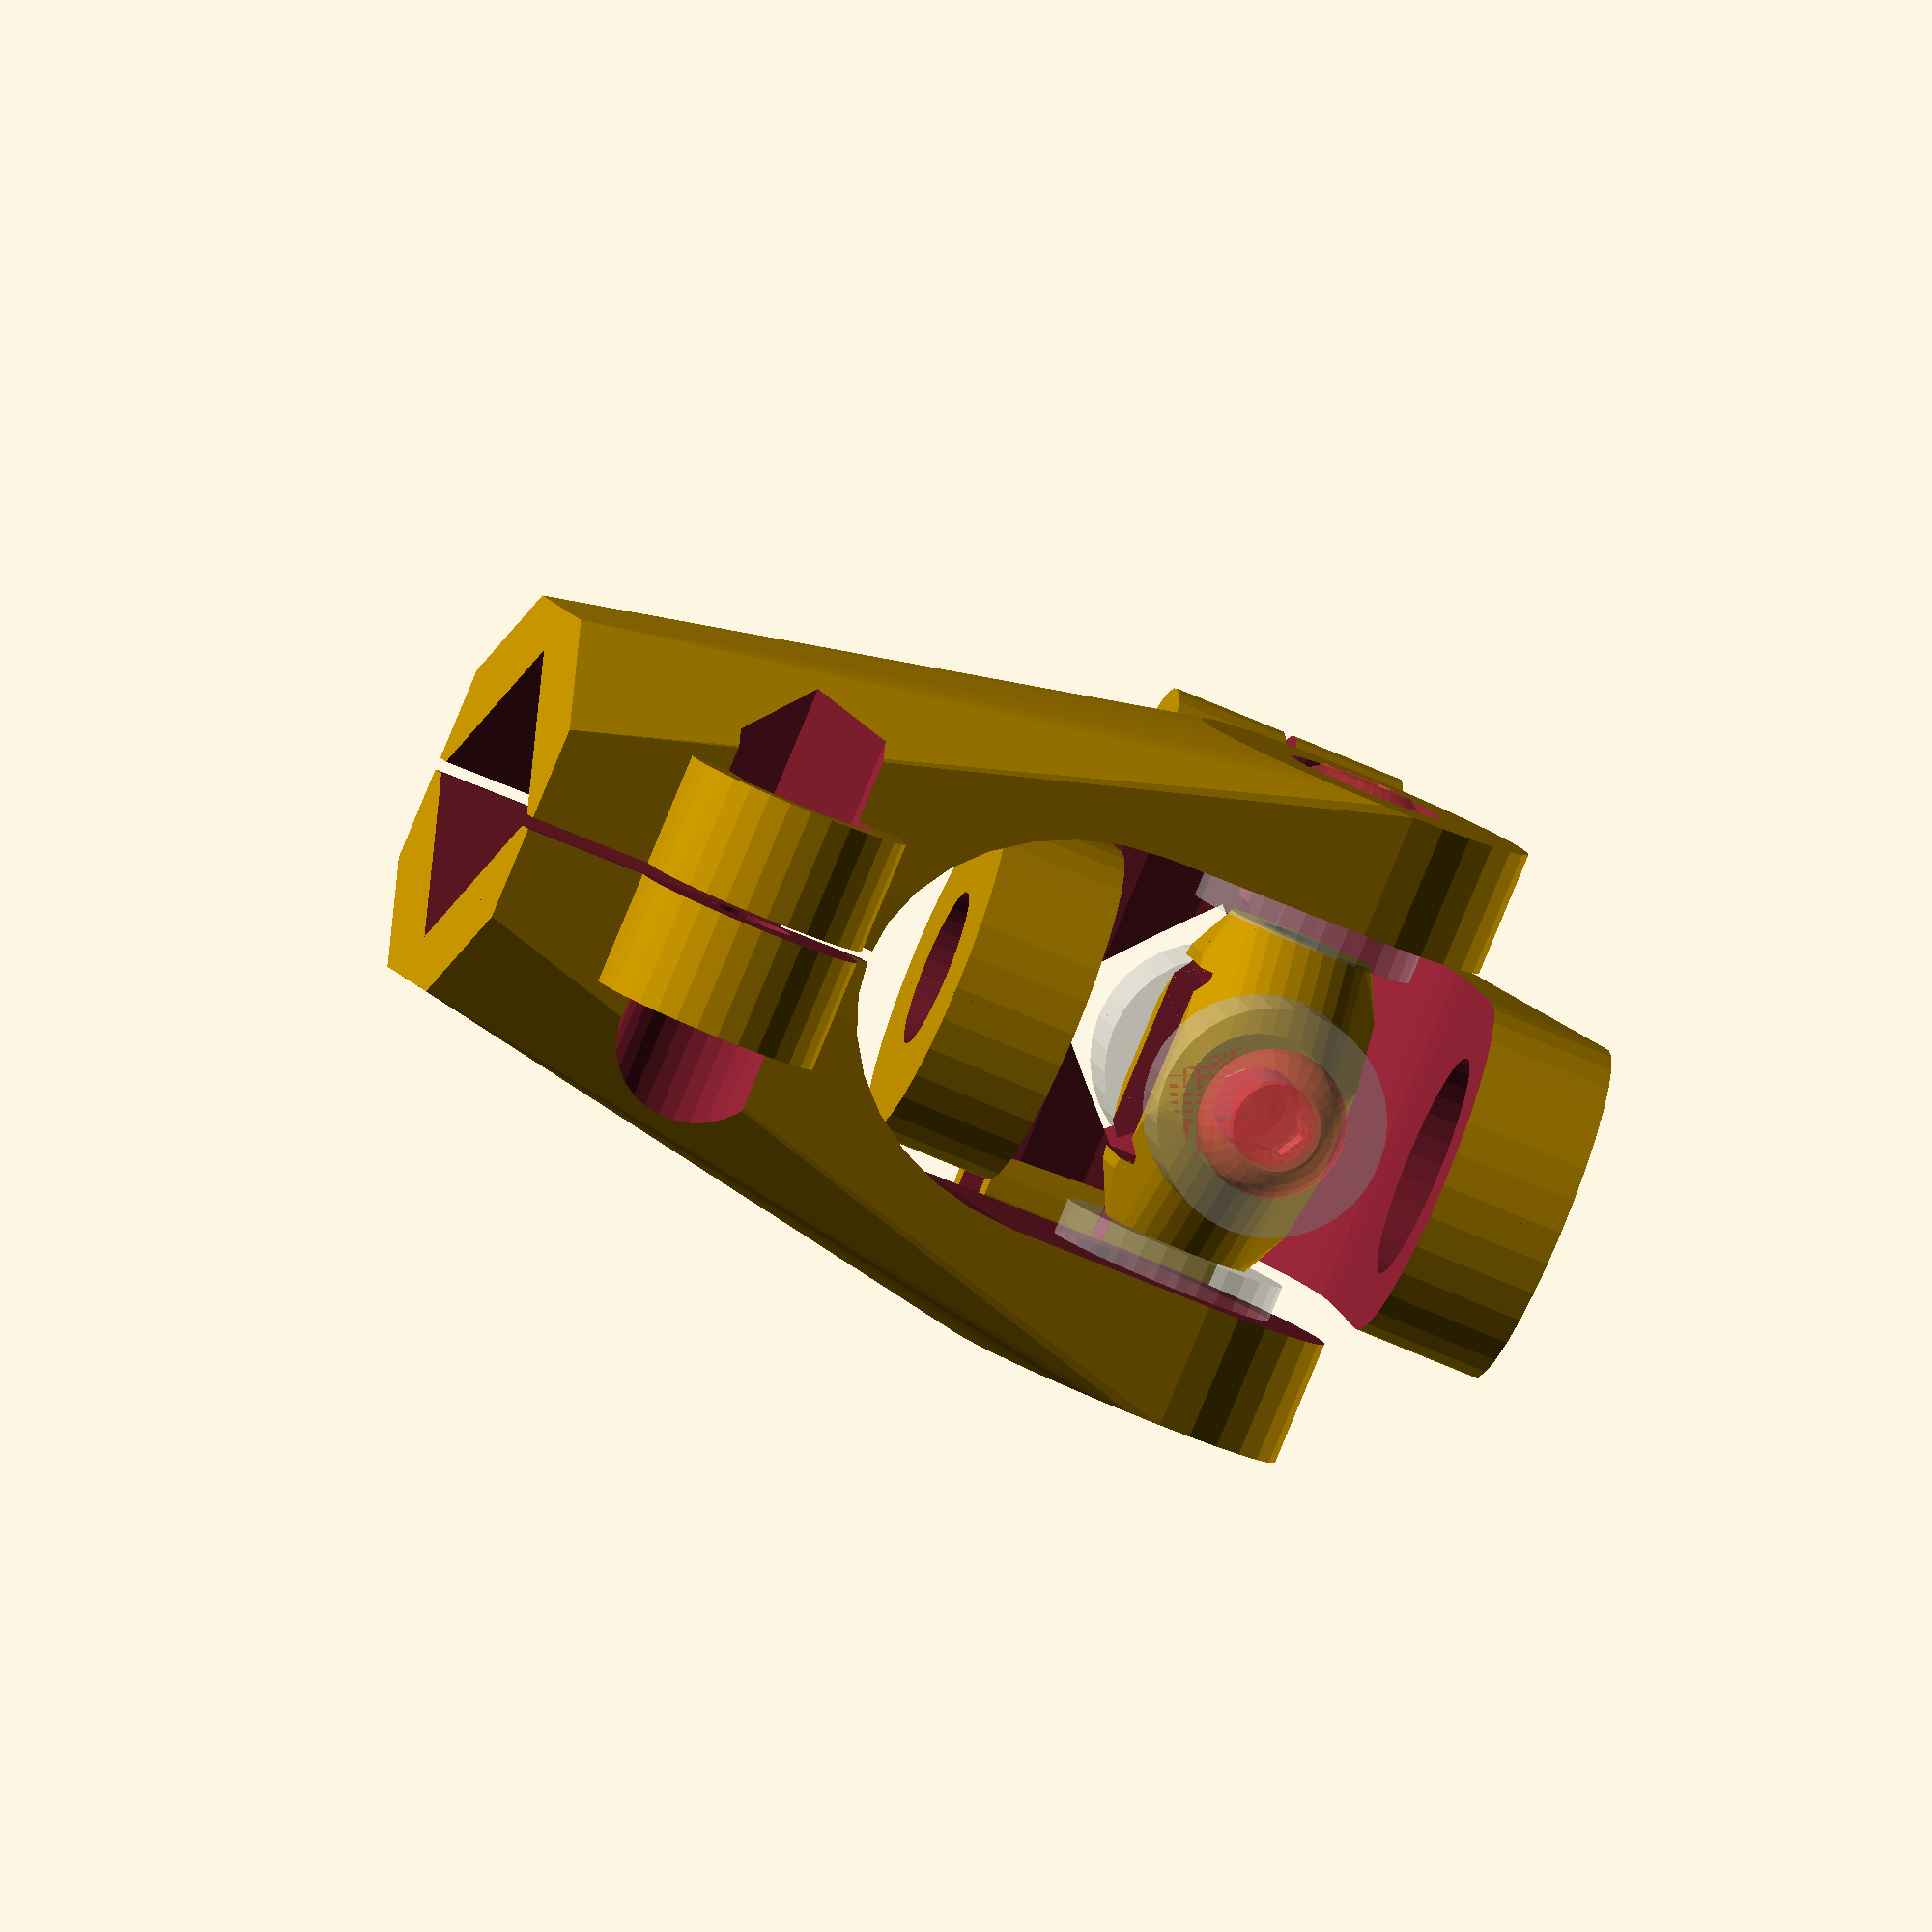
<openscad>
slop = .25;

screw_dia = 3;
screw_rad = screw_dia/2+slop;

cap_dia = 5.7;
cap_rad = cap_dia/2+slop;
cap_thick = 1.65+slop/2;
cap_hex_rad = (2/cos(30))/2;

nut_dia = 6.4;
nut_rad = nut_dia/2+slop;
nut_thick = 2.4+slop;

bearing_dia = 9;
bearing_rad = bearing_dia/2+slop;
bearing_thick = 5+slop;



wall = 2.5;
bearing_cone_height = 2;
arm_width = 14;
center = arm_width-bearing_cone_height*2-slop*2;
center_height = nut_dia+wall/2;
screw_len = 10;

//%cube([27,27,27],center=true);

$fn=32;

//for display
//uses two m3 by 10mm, one m3 by 30mm, three nuts, four 603zz bearings.
rotate([0,90,0]) center();
half_arm();
rotate([0,180,0]) half_arm();



rotate([0,0,180]) rotate([0,90,0]) rotate([80,0,0]){
	half_arm();
	rotate([0,180,0]) half_arm();
}


//NOTE:  Rostock jaws are 8.4mm wide.
echo("arm_sep=", center+bearing_cone_height*2);
//Right now these are 18mm.  That's kind of a lot.


module half_arm(){
	rod_rad = 4.5;
	width = arm_width+wall+bearing_thick*2;
	cutout_offset = 9;
	difference(){
		union(){
			hull(){
				//caress the bearing
				translate([arm_width/2+wall/2,0,0]) rotate([0,90,0]) cylinder(r=bearing_rad+wall, h=bearing_thick);
				//grab the rod
				translate([wall/2,-20,0]) rotate([90,0,0]) rotate([0,0,22.5]) cylinder(r=(rod_rad+wall)/cos(22.5), h=30, center=true, $fn=8);
			}

			//clamping wings
			hull(){
				for(i=[0,1]) mirror([0,0,i]) translate([0, -25, rod_rad/cos(45)+screw_rad]) rotate([0,90,0]) cylinder(r=nut_rad+wall/2, h=wall*2);
			}
		}

		//rod cutout
		translate([0,-32,0]) rotate([90,0,0]) cylinder(r=rod_rad/cos(45), h=30, center=true, $fn=4);
		translate([-25+slop,0,0]) cube([50,100,100],center=true);

		//center hole
		hull(){
			for(i=[0,1]) mirror([0,i,0]) translate([0,cutout_offset,0]) scale([1,1.25,1]) cylinder(r=(arm_width+wall)/2, h=50, center=true);
			
		}

		//screw mounts
		translate([-wall, -25, rod_rad/cos(45)+screw_rad]) rotate([0,90,0]){
			cylinder(r=screw_rad, h=10);
			translate([0,0,wall*2]) cylinder(r=cap_rad+slop, h=10);
		}
		translate([-wall, -25, -rod_rad/cos(45)-screw_rad]) rotate([0,90,0]){
			cylinder(r=screw_rad, h=10);
			translate([0,0,wall*2]) cylinder(r=nut_rad, h=10, $fn=6);
		}

		//bearing hole
		translate([arm_width/2+wall/2-bearing_thick*3,0,0]) rotate([0,90,0])cylinder(r=bearing_rad+wall, h=bearing_thick*3);
		translate([arm_width/2,0,0]) rotate([0,90,0])cylinder(r=bearing_rad, h=bearing_thick);
		translate([arm_width/2+wall,0,0]) rotate([0,90,0]) cylinder(r=cap_rad+slop, h=bearing_thick);
	}
}

module center(){
	screw_offset = -screw_len/2+center/2+bearing_thick+bearing_cone_height;
	difference(){
		hull(){
			intersection(){
				cube([center, center, center_height],center=true);
				rotate([0,0,45]) cube([center, center, center_height],center=true);
			}
		
			for(i=[0:90:359]) rotate([0,0,i])  rotate([0,90,0]) translate([0,0,center/2]) cylinder(r1=center_height/2, r2=cap_rad, h=bearing_cone_height);
		}

		//core it
		intersection(){
			cube([center-wall*2, center-wall*2, center_height+.1],center=true);
			rotate([0,0,45]) cube([center-wall*2, center-wall*2, center_height+.1],center=true);
		}

		//screwholes
		for(i=[0:90:359]) rotate([0,0,i]){
			//screws
			#rotate([0,90,0]) translate([0,0,screw_offset]) cap_screw(screw_len);
			//bearings - these are just drawn in place
			%rotate([0,90,0]) translate([0,0,center/2+bearing_cone_height]) bearing();
		}
		//nut traps
		hull() {
			rotate([0,0,30]) cylinder(r=nut_rad, h=nut_thick, center=true, $fn=6);
			translate([0,0,center_height/2]) for(i=[0:180:359]) rotate([0,0,i]) rotate([0,90,0]) translate([0,0,center/2+bearing_cone_height-nut_thick/2-wall])
				rotate([0,0,30]) cylinder(r=nut_rad, h=nut_thick, center=true, $fn=6);
		}
	}
}

module bearing(){
	difference(){
		cylinder(r=bearing_rad, h=bearing_thick);
		translate([0,0,-.1]) cylinder(r=screw_rad, h=bearing_thick+.2);
	}
}

module cap_screw(len = 10){
	color([.25,.25,.25])
	difference(){
		union(){
			translate([0,0,-len/2]) rotate([0,0,-90]) cap_cylinder(r=screw_rad, h=len, center=true);
			translate([0,0,len/2-.1]) difference(){
				scale([1,1,.75]) sphere(r=cap_rad);
				translate([0,0,-cap_dia/2]) cube([cap_dia+1, cap_dia+1, cap_dia],center=true);
				translate([0,0,cap_dia/2+.1+cap_thick]) cube([cap_dia+1, cap_dia+1, cap_dia],center=true);
			}
		}
		
		translate([0,0,len/2+slop]) cylinder(r=cap_hex_rad, h=cap_thick, $fn=6);
	}
}

module cap_cylinder(r=1, h=1){
	cylinder(r=r, h=h);
	intersection(){
		rotate([0,0,22.5]) cylinder(r=r/cos(180/8), h=h, $fn=8);
		translate([0,-r/cos(180/4),0]) rotate([0,0,0]) cylinder(r=r/cos(180/4), h=h, $fn=4);
	}
}
</openscad>
<views>
elev=86.3 azim=172.9 roll=337.4 proj=o view=wireframe
</views>
